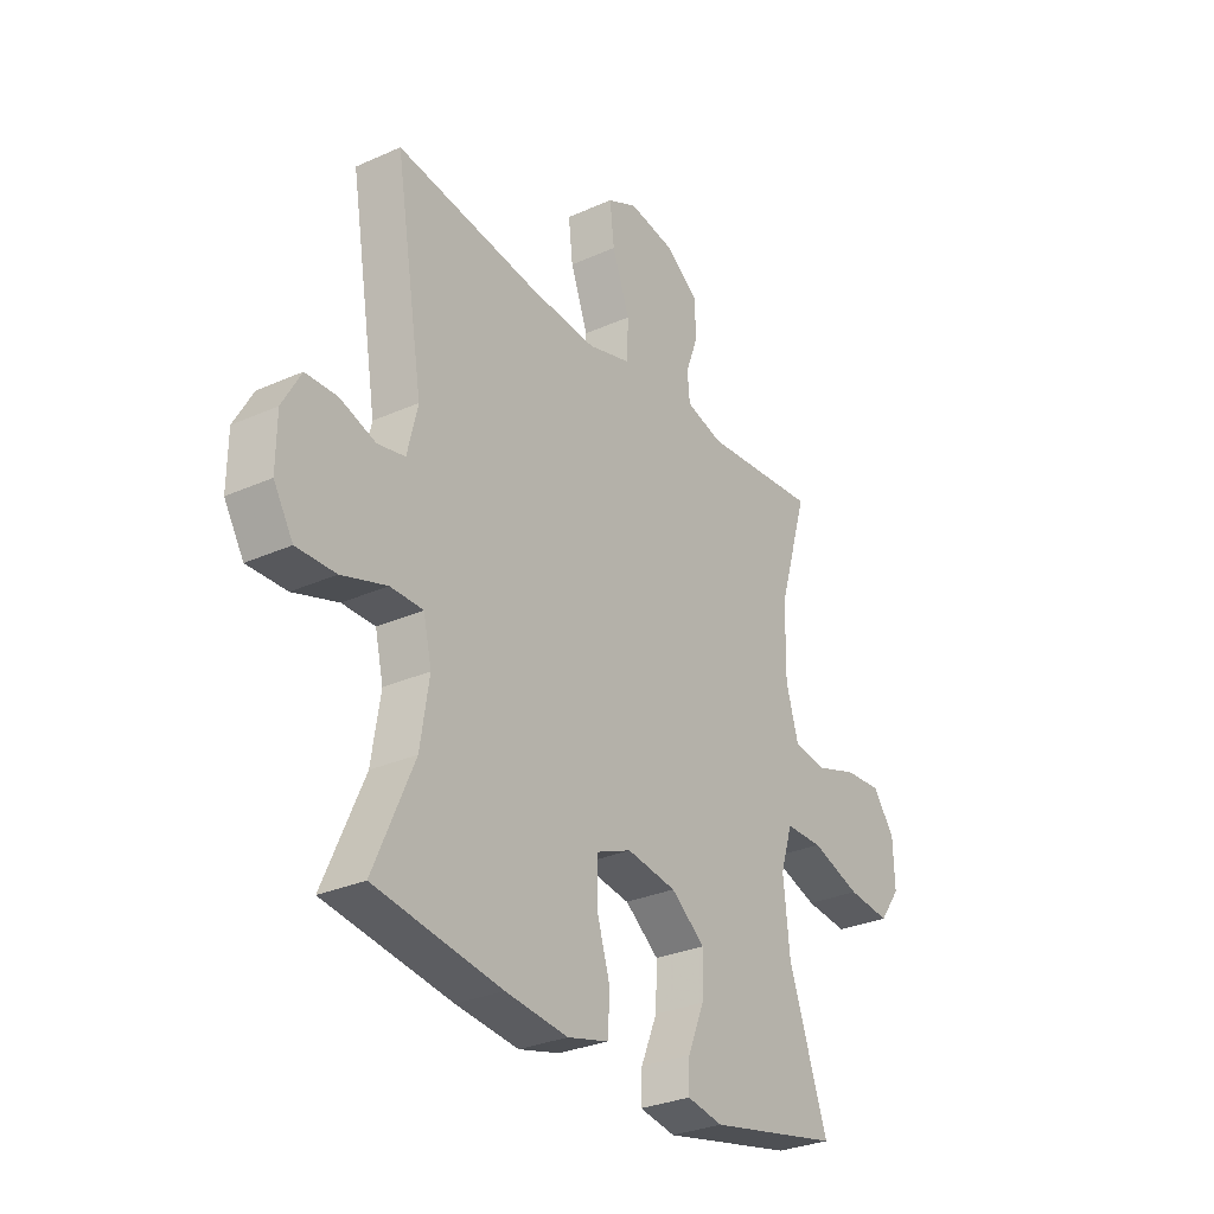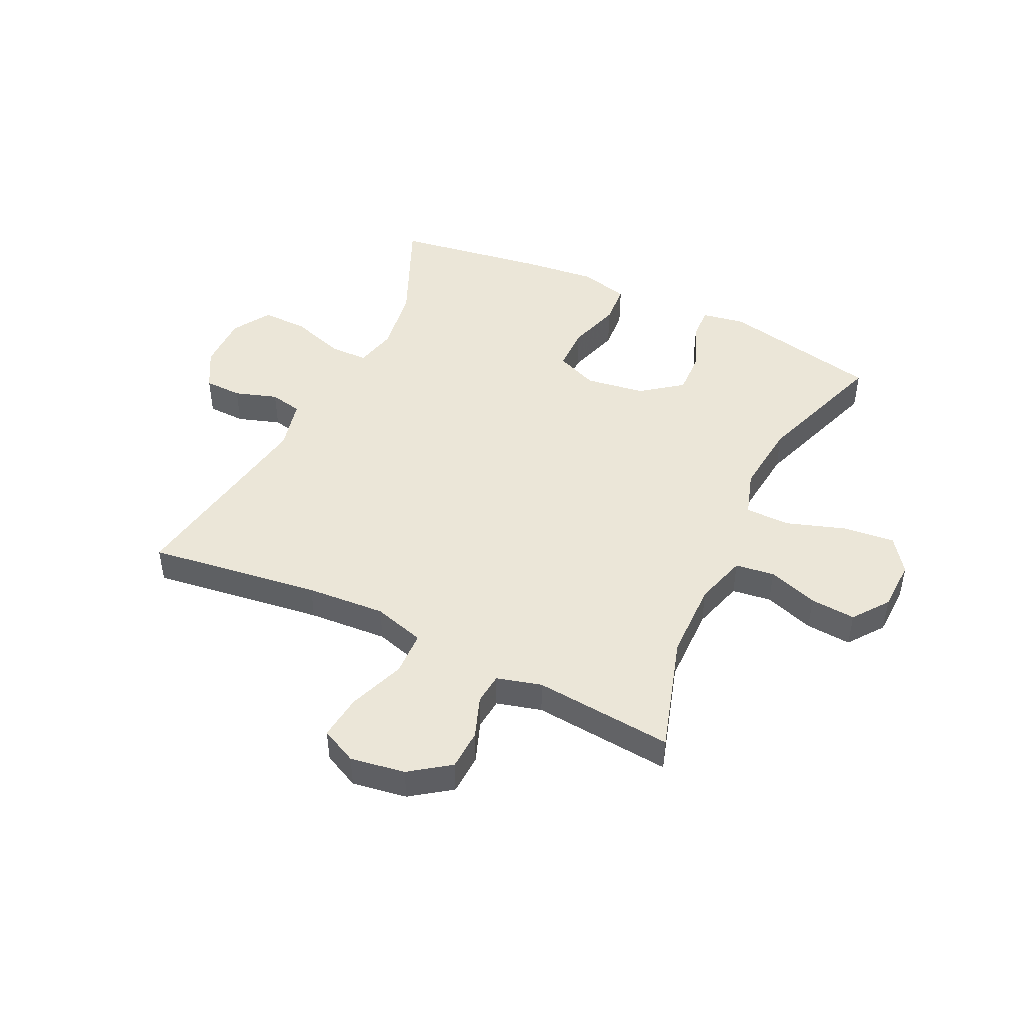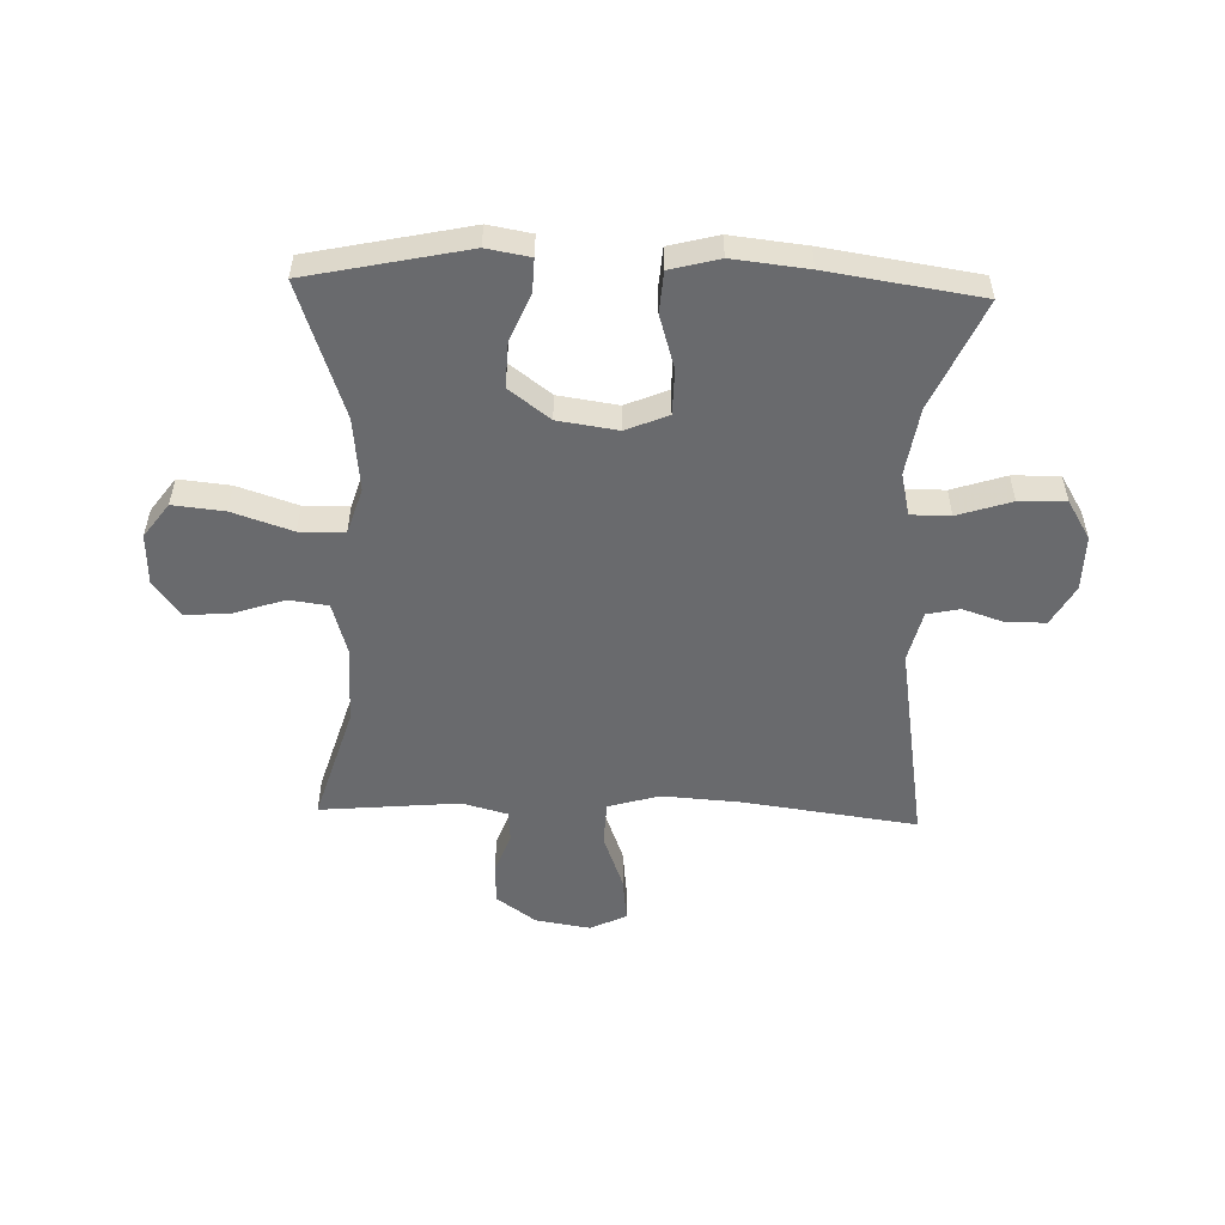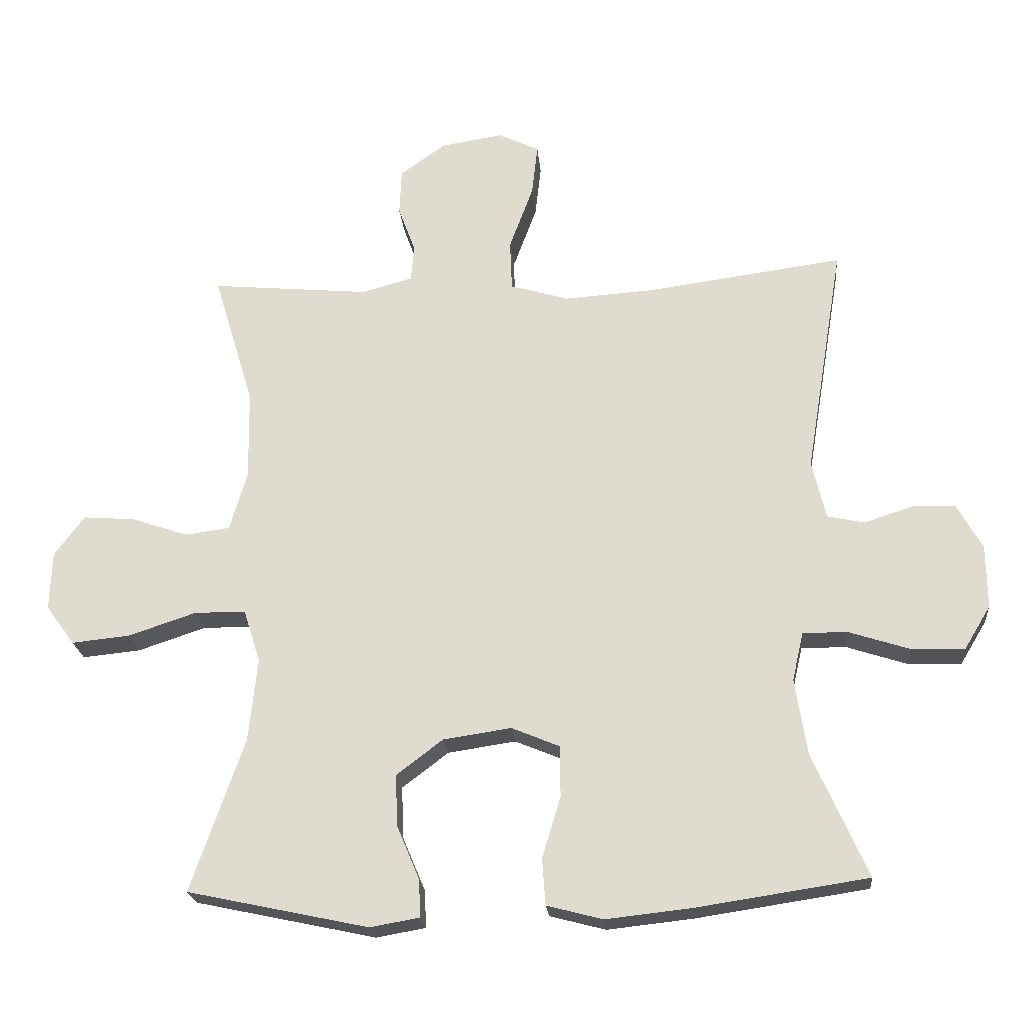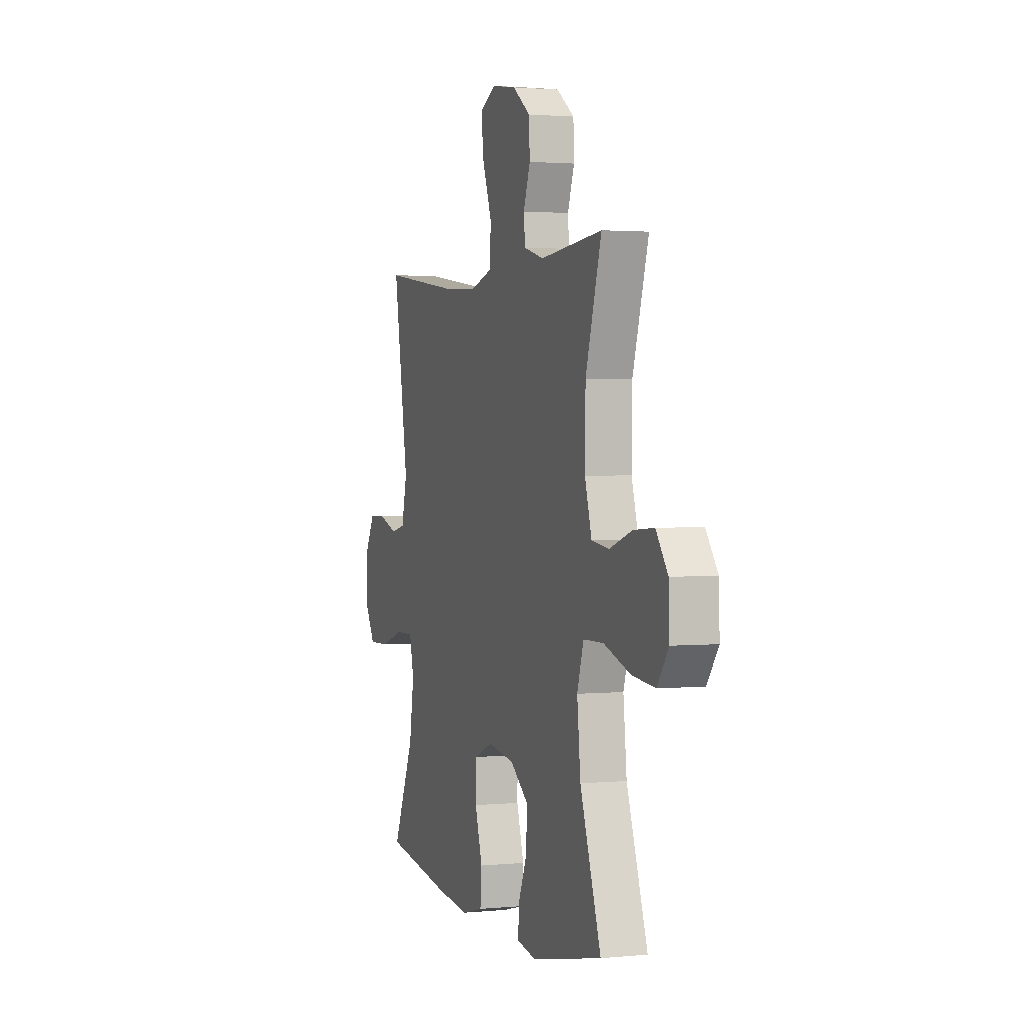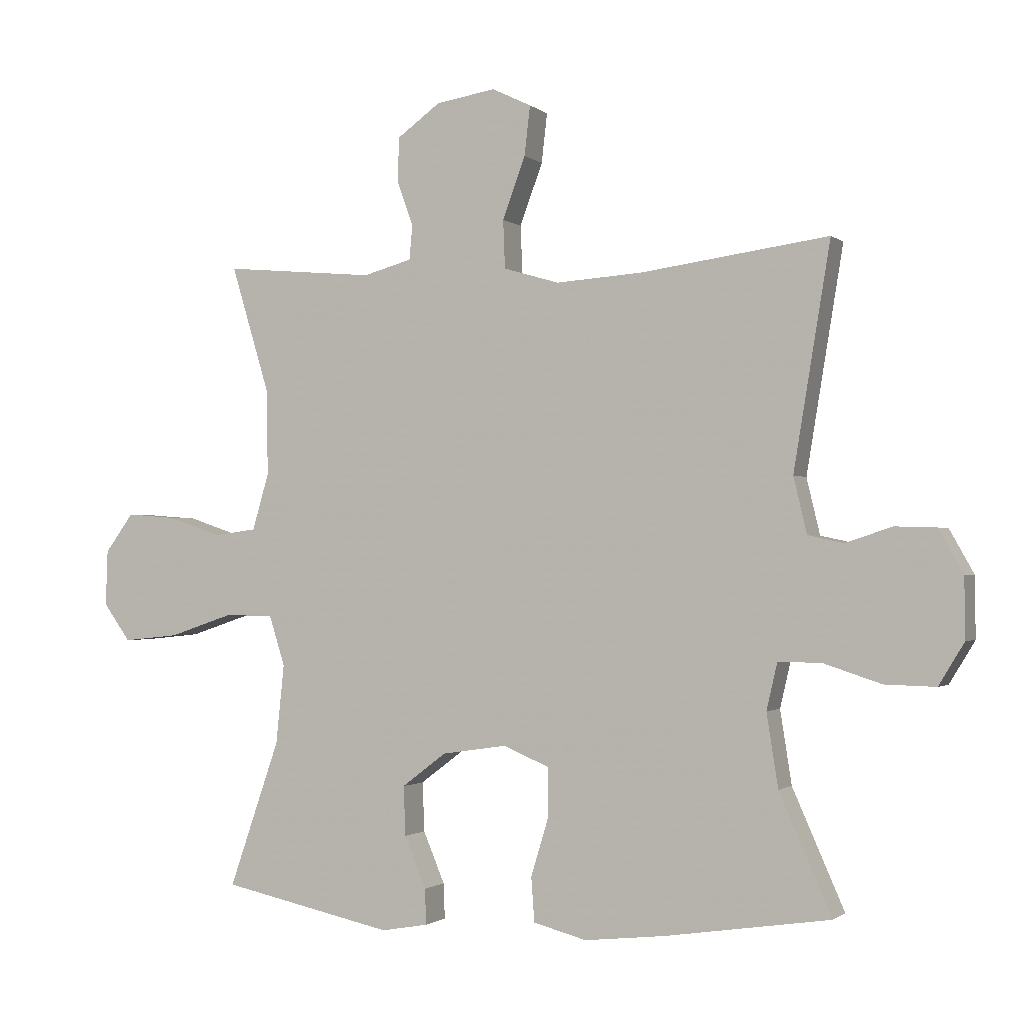
<metadata>
{"format":"obj","ext":"obj","renderer":"f3d","projection":"perspective","resolution":1024,"background":"white","views":[{"elev":-29.8,"azim":-56.7,"up":"+Z"},{"elev":46.4,"azim":25.6,"up":"+Y"},{"elev":-53.0,"azim":178.1,"up":"+Y"},{"elev":-22.1,"azim":-174.9,"up":"+Z"},{"elev":1.9,"azim":71.0,"up":"+Z"},{"elev":-1.3,"azim":-157.0,"up":"+Z"}]}
</metadata>
<code>
v 0.5 0.07 0.5
v 0.439 0.07 0.299
v 0.437 0.07 0.164
v 0.463 0.07 0.075
v 0.53 0.07 0.066
v 0.616 0.07 0.095
v 0.694 0.07 0.101
v 0.739 0.07 0.04
v 0.742 0.07 -0.048
v 0.699 0.07 -0.107
v 0.611 0.07 -0.098
v 0.509 0.07 -0.064
v 0.432 0.07 -0.065
v 0.407 0.07 -0.144
v 0.42 0.07 -0.269
v 0.5 0.07 -0.5
v 0.228 0.07 -0.558
v 0.154 0.07 -0.545
v 0.156 0.07 -0.489
v 0.19 0.07 -0.408
v 0.193 0.07 -0.33
v 0.123 0.07 -0.277
v 0.021 0.07 -0.262
v -0.051 0.07 -0.292
v -0.052 0.07 -0.369
v -0.024 0.07 -0.461
v -0.029 0.07 -0.531
v -0.113 0.07 -0.553
v -0.241 0.07 -0.539
v -0.5 0.07 -0.5
v -0.418 0.07 -0.314
v -0.4 0.07 -0.199
v -0.417 0.07 -0.126
v -0.484 0.07 -0.126
v -0.576 0.07 -0.156
v -0.656 0.07 -0.158
v -0.696 0.07 -0.092
v -0.695 0.07 0.003
v -0.657 0.07 0.071
v -0.592 0.07 0.073
v -0.519 0.07 0.049
v -0.463 0.07 0.061
v -0.442 0.07 0.149
v -0.5 0.07 0.5
v -0.204 0.07 0.46
v -0.068 0.07 0.451
v 0.02 0.07 0.477
v 0.023 0.07 0.553
v -0.013 0.07 0.65
v -0.022 0.07 0.728
v 0.04 0.07 0.758
v 0.134 0.07 0.743
v 0.202 0.07 0.694
v 0.205 0.07 0.624
v 0.179 0.07 0.553
v 0.184 0.07 0.499
v 0.261 0.07 0.478
v 0.5 0 0.5
v 0.439 0 0.299
v 0.437 0 0.164
v 0.463 0 0.075
v 0.53 0 0.066
v 0.616 0 0.095
v 0.694 0 0.101
v 0.739 0 0.04
v 0.742 0 -0.048
v 0.699 0 -0.107
v 0.611 0 -0.098
v 0.509 0 -0.064
v 0.432 0 -0.065
v 0.407 0 -0.144
v 0.42 0 -0.269
v 0.5 0 -0.5
v 0.228 0 -0.558
v 0.154 0 -0.545
v 0.156 0 -0.489
v 0.19 0 -0.408
v 0.193 0 -0.33
v 0.123 0 -0.277
v 0.021 0 -0.262
v -0.051 0 -0.292
v -0.052 0 -0.369
v -0.024 0 -0.461
v -0.029 0 -0.531
v -0.113 0 -0.553
v -0.241 0 -0.539
v -0.5 0 -0.5
v -0.418 0 -0.314
v -0.4 0 -0.199
v -0.417 0 -0.126
v -0.484 0 -0.126
v -0.576 0 -0.156
v -0.656 0 -0.158
v -0.696 0 -0.092
v -0.695 0 0.003
v -0.657 0 0.071
v -0.592 0 0.073
v -0.519 0 0.049
v -0.463 0 0.061
v -0.442 0 0.149
v -0.5 0 0.5
v -0.204 0 0.46
v -0.068 0 0.451
v 0.02 0 0.477
v 0.023 0 0.553
v -0.013 0 0.65
v -0.022 0 0.728
v 0.04 0 0.758
v 0.134 0 0.743
v 0.202 0 0.694
v 0.205 0 0.624
v 0.179 0 0.553
v 0.184 0 0.499
v 0.261 0 0.478
f 53 54 55
f 52 53 55
f 51 52 55
f 50 51 55
f 49 50 55
f 48 49 55
f 47 48 55 56
f 46 47 56 57
f 43 44 45
f 42 43 45 46
f 39 40 41
f 38 39 41
f 37 38 41
f 36 37 41
f 35 36 41
f 34 35 41
f 33 34 41 42
f 29 30 31
f 28 29 31
f 27 28 31
f 26 27 31
f 25 26 31
f 24 25 31 32
f 23 24 32 33
f 18 19 20
f 17 18 20
f 16 17 20
f 15 16 20
f 14 15 20 21
f 13 14 21 22
f 10 11 12
f 9 10 12
f 8 9 12
f 7 8 12
f 6 7 12
f 5 6 12
f 4 5 12 13
f 42 46 57
f 33 42 57
f 23 33 57
f 22 23 57
f 13 22 57
f 4 13 57
f 3 4 57
f 57 1 2
f 2 3 57
f 112 111 110
f 112 110 109
f 112 109 108
f 112 108 107
f 112 107 106
f 112 106 105
f 113 112 105 104
f 114 113 104 103
f 102 101 100
f 103 102 100 99
f 98 97 96
f 98 96 95
f 98 95 94
f 98 94 93
f 98 93 92
f 98 92 91
f 99 98 91 90
f 88 87 86
f 88 86 85
f 88 85 84
f 88 84 83
f 88 83 82
f 89 88 82 81
f 90 89 81 80
f 77 76 75
f 77 75 74
f 77 74 73
f 77 73 72
f 78 77 72 71
f 79 78 71 70
f 69 68 67
f 69 67 66
f 69 66 65
f 69 65 64
f 69 64 63
f 69 63 62
f 70 69 62 61
f 114 103 99
f 114 99 90
f 114 90 80
f 114 80 79
f 114 79 70
f 114 70 61
f 114 61 60
f 59 58 114
f 114 60 59
f 1 58 59 2
f 2 59 60 3
f 3 60 61 4
f 4 61 62 5
f 5 62 63 6
f 6 63 64 7
f 7 64 65 8
f 8 65 66 9
f 9 66 67 10
f 10 67 68 11
f 11 68 69 12
f 12 69 70 13
f 13 70 71 14
f 14 71 72 15
f 15 72 73 16
f 16 73 74 17
f 17 74 75 18
f 18 75 76 19
f 19 76 77 20
f 20 77 78 21
f 21 78 79 22
f 22 79 80 23
f 23 80 81 24
f 24 81 82 25
f 25 82 83 26
f 26 83 84 27
f 27 84 85 28
f 28 85 86 29
f 29 86 87 30
f 30 87 88 31
f 31 88 89 32
f 32 89 90 33
f 33 90 91 34
f 34 91 92 35
f 35 92 93 36
f 36 93 94 37
f 37 94 95 38
f 38 95 96 39
f 39 96 97 40
f 40 97 98 41
f 41 98 99 42
f 42 99 100 43
f 43 100 101 44
f 44 101 102 45
f 45 102 103 46
f 46 103 104 47
f 47 104 105 48
f 48 105 106 49
f 49 106 107 50
f 50 107 108 51
f 51 108 109 52
f 52 109 110 53
f 53 110 111 54
f 54 111 112 55
f 55 112 113 56
f 56 113 114 57
f 57 114 58 1

</code>
